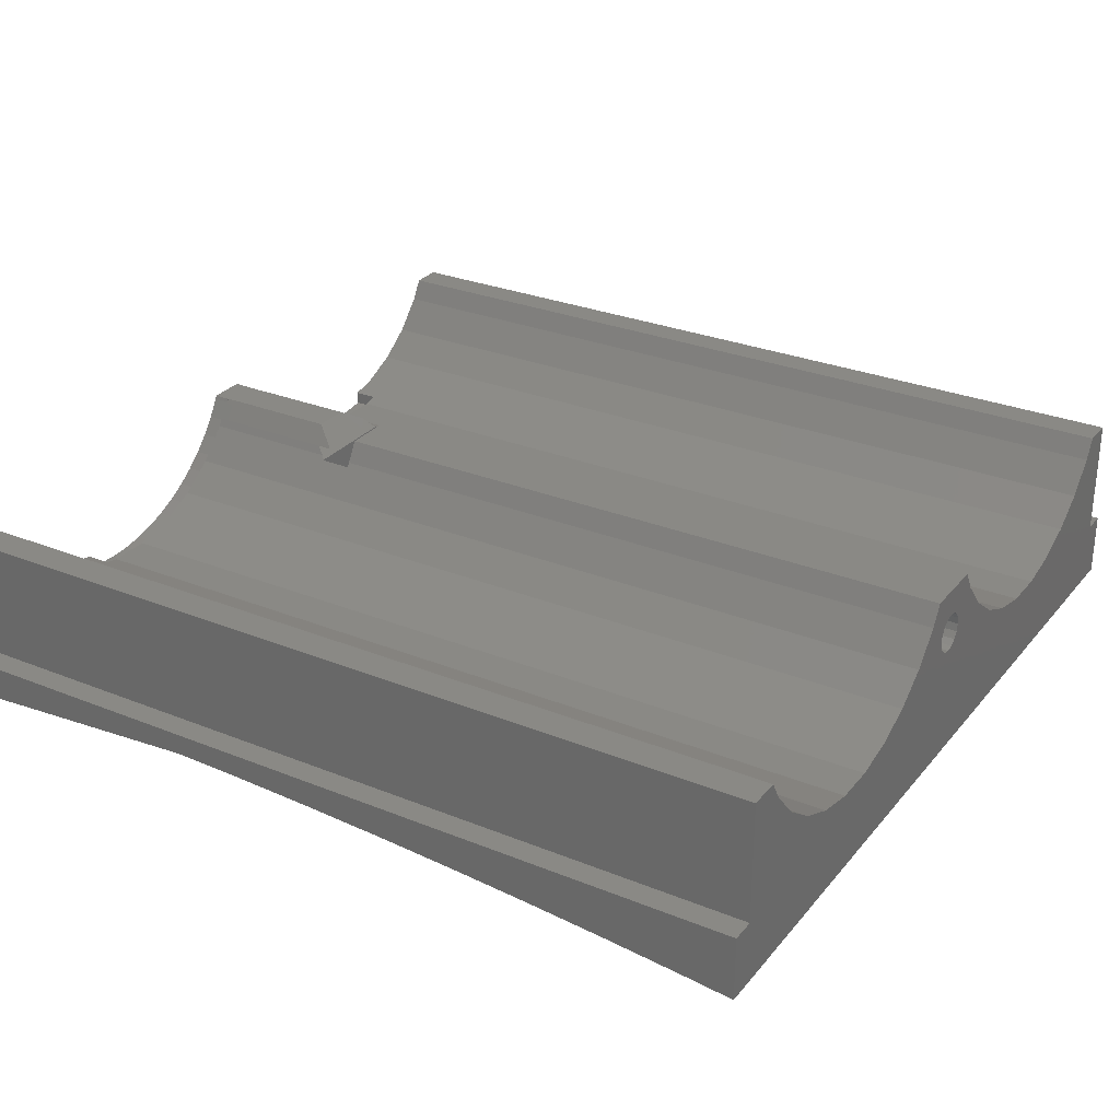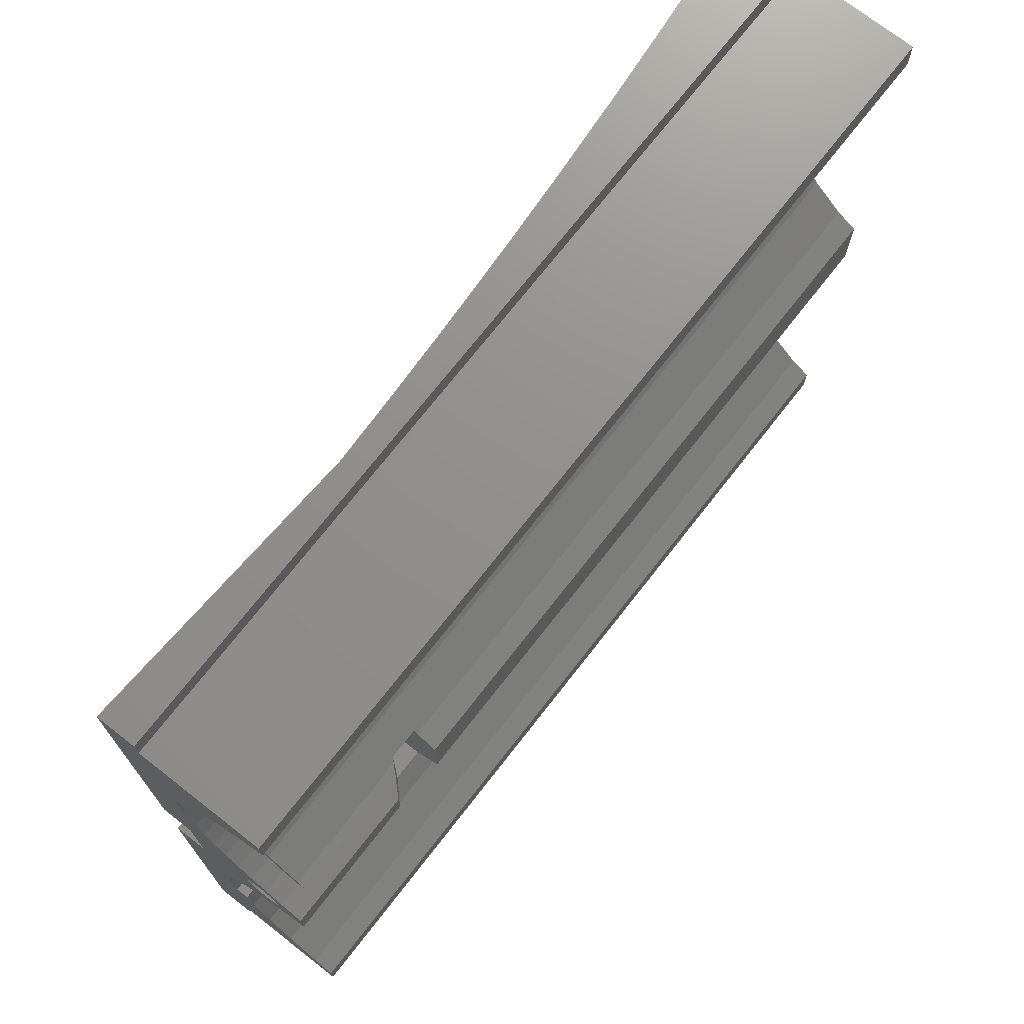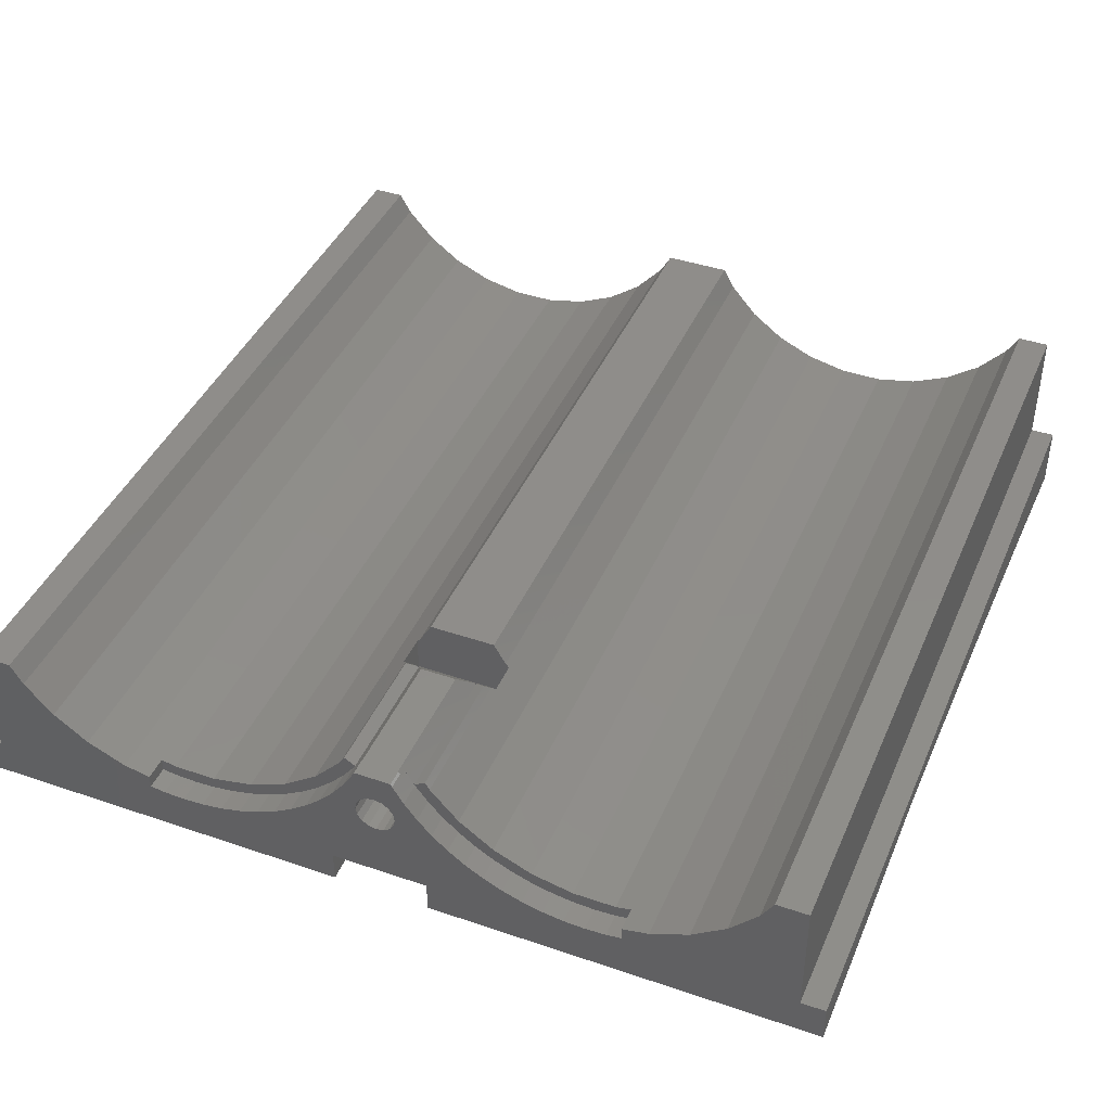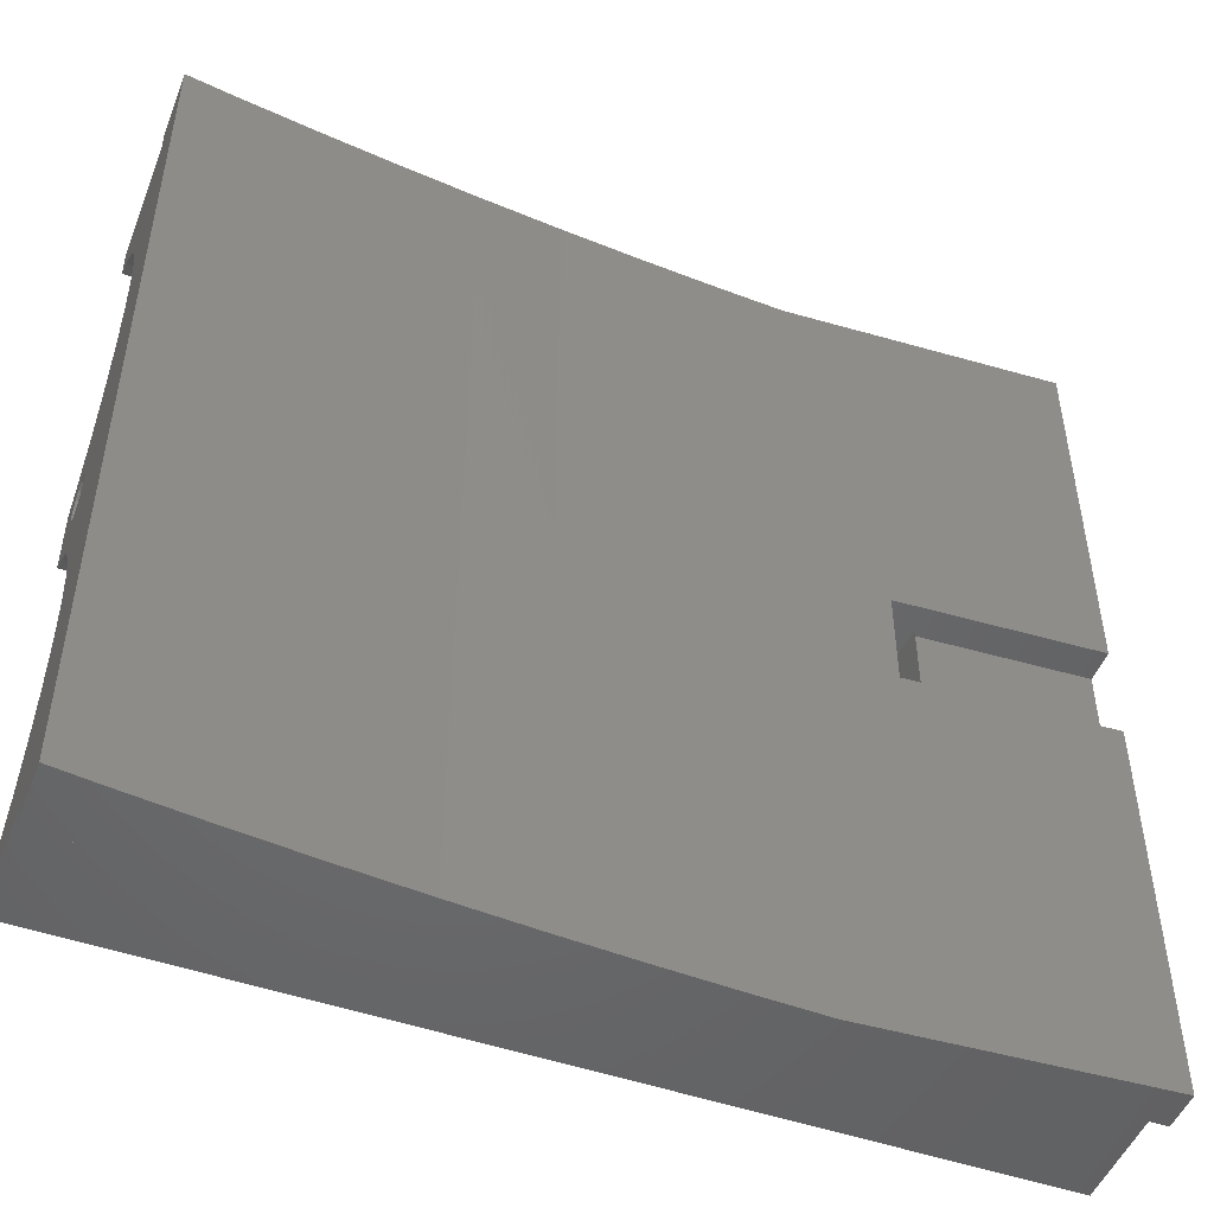
<metadata>
{"format":"stl","ext":"stl","renderer":"f3d","projection":"perspective","resolution":1024,"background":"white","views":[{"elev":28.8,"azim":-148.8,"up":"+Y"},{"elev":72.6,"azim":128.0,"up":"+Z"},{"elev":42.1,"azim":112.3,"up":"+Y"},{"elev":-49.1,"azim":-21.1,"up":"+Z"}]}
</metadata>
<code>
# stl→obj: 268 verts, 536 faces
v 32.9 -15.69 11.96
v -36.88 -16.41 15.34
v 32.9 -16.41 15.34
v -36.88 -15.69 11.96
v 32.9 -16.15 20
v 34.88 -15.69 22.16
v 34.88 -16.15 20
v -36.88 -15.69 22.16
v -36.88 -16.41 18.79
v 32.9 -16.41 18.79
v -36.88 -9.698 30.41
v 34.88 -8 31.39
v 34.88 -9.698 30.41
v -36.88 -8 31.39
v 34.88 -12.41 27.9
v -36.88 -12.26 28.1
v 34.88 -12.26 28.1
v -36.88 -14.14 25.52
v -36.88 -8 2.733
v 18.45 -9.698 3.714
v 18.45 -8 2.733
v -36.88 -9.698 3.714
v 21.96 -9.081 3.357
v 32.9 -9.698 3.714
v 32.9 -9.081 3.357
v 21.34 -9.698 3.714
v 34.88 -14.29 25.31
v -36.88 -14.39 25.08
v -36.88 -14.29 25.31
v 34.88 -15.59 22.39
v 18.45 -10.02 4
v 32.9 -12.26 6.022
v 21.05 -10.02 4
v 21.13 -9.905 3.9
v 21.05 -9.905 3.9
v -36.88 -12.26 6.022
v -36.88 -15.59 11.73
v 32.9 -14.42 9.116
v -36.88 -14.29 8.812
v 32.9 -14.29 8.812
v 32.9 -14.09 8.543
v -36.88 -12.41 6.225
v 32.9 -16.41 -18.79
v -36.88 -16.41 -15.34
v 32.9 -16.41 -15.34
v -36.88 -16.41 -18.79
v 32.9 -12.46 -6.291
v -36.88 -12.26 -6.022
v 32.9 -12.26 -6.022
v -36.88 -14.14 -8.609
v -36.88 -14.29 -25.31
v 34.88 -14.39 -25.08
v 34.88 -14.29 -25.31
v -36.88 -15.59 -22.39
v -36.88 -8 -31.39
v 34.88 -9.698 -30.41
v 34.88 -8 -31.39
v -36.88 -9.698 -30.41
v -36.88 -9.698 -3.714
v 18.45 -8 -2.733
v 18.45 -9.698 -3.714
v -36.88 -8 -2.733
v 32.9 -9.698 -3.714
v 21.96 -9.081 -3.357
v 32.9 -9.081 -3.357
v 21.34 -9.698 -3.714
v 32.9 -14.29 -8.812
v -36.88 -14.29 -8.812
v -36.88 -14.39 -9.042
v 32.9 -15.56 -11.66
v 21.05 -10.02 -4
v 21.13 -9.905 -3.9
v 18.45 -10.02 -4
v 21.05 -9.905 -3.9
v 34.88 -12.26 -28.1
v -36.88 -12.26 -28.1
v 34.88 -14.14 -25.52
v -36.88 -12.41 -27.9
v 34.88 -15.69 -22.16
v -36.88 -15.69 -22.16
v 34.88 -16.15 -20
v 32.9 -16.15 -20
v -36.88 -15.69 -11.96
v 32.9 -15.69 -11.96
v 27.45 -11.37 -1.524
v 34.88 -12 -1.65
v 34.88 -11.37 -1.524
v 27.45 -12 -1.65
v 27.45 -12 1.65
v 34.88 -11.37 1.524
v 34.88 -12 1.65
v 27.45 -11.37 1.524
v 27.45 -10.48 -0.6314
v 34.88 -10.35 -2.776e-17
v 27.45 -10.35 -1.676e-15
v 34.88 -10.48 -0.6314
v 27.45 -10.83 -1.167
v 34.88 -10.83 -1.167
v 34.88 -13.65 -2.776e-17
v 27.45 -13.52 0.6314
v 34.88 -13.52 0.6314
v 27.45 -13.65 -1.676e-15
v 34.88 -13.52 -0.6314
v 27.45 -13.52 -0.6314
v 27.45 -10.48 0.6314
v 27.45 -10.83 1.167
v 27.45 -12.63 1.524
v 27.45 -12.63 -1.524
v 27.45 -13.17 1.167
v 27.45 -13.17 -1.167
v 34.88 -10.83 1.167
v 34.88 -10.48 0.6314
v 34.88 -13.17 1.167
v 34.88 -12.63 1.524
v 34.88 -12.63 -1.524
v 34.88 -13.17 -1.167
v -36.88 -12 1.65
v -27.45 -11.37 1.524
v -27.45 -12 1.65
v -36.88 -11.37 1.524
v -36.88 -11.37 -1.524
v -27.45 -12 -1.65
v -27.45 -11.37 -1.524
v -36.88 -12 -1.65
v -36.88 -10.35 4.163e-16
v -27.45 -10.48 0.6314
v -36.88 -10.48 0.6314
v -27.45 -10.35 -1.676e-15
v -27.45 -10.83 1.167
v -36.88 -10.83 1.167
v -27.45 -13.52 -0.6314
v -36.88 -13.65 4.163e-16
v -27.45 -13.65 -1.676e-15
v -36.88 -13.52 -0.6314
v -27.45 -13.52 0.6314
v -36.88 -13.52 0.6314
v -27.45 -10.48 -0.6314
v -27.45 -10.83 -1.167
v -27.45 -12.63 -1.524
v -27.45 -12.63 1.524
v -27.45 -13.17 -1.167
v -27.45 -13.17 1.167
v -36.88 -10.83 -1.167
v -36.88 -10.48 -0.6314
v -36.88 -13.17 -1.167
v -36.88 -12.63 -1.524
v -36.88 -12.63 1.524
v -36.88 -13.17 1.167
v -36.88 -8 -34
v -36.88 -18 -34
v -36.88 -23.35 -36
v -36.88 -8 34
v -36.88 -18 34
v -36.88 -23.35 36
v -36.88 -18 -36
v -36.88 -18 36
v 34.88 -18 34
v 34.88 -8 34
v 34.88 -17.23 20
v 34.88 -17.42 18.78
v 34.88 -21.13 36
v 34.88 -17.5 17.06
v 34.88 -8 -34
v 34.88 -18 -34
v 34.88 -17.23 -20
v 34.88 -21.13 -36
v 34.88 -17.42 -18.78
v 34.88 -17.5 -17.06
v 34.88 -18.52 4
v 34.88 -18 36
v 34.88 -18.52 -4
v 34.88 -21.13 -4
v 34.88 -21.13 4
v 34.88 -18 -36
v 34.88 -8 1.511
v 34.88 -8.249 1.629
v 34.88 -8 -1.511
v 34.88 -9.722 2.512
v 34.88 -8.249 -1.629
v 34.88 -11.1 3.535
v 34.88 -12.37 4.688
v 34.88 -13.53 5.961
v 34.88 -14.55 7.34
v 34.88 -9.722 -2.512
v 34.88 -11.1 -3.535
v 34.88 -12.37 -4.688
v 34.88 -13.53 -5.961
v 34.88 -14.55 -7.34
v 34.88 -15.43 8.813
v 34.88 -15.43 -8.813
v 34.88 -16.17 10.37
v 34.88 -16.17 -10.37
v 34.88 -16.75 11.98
v 34.88 -16.75 -11.98
v 34.88 -17.16 13.65
v 34.88 -17.16 -13.65
v 34.88 -17.42 15.35
v 34.88 -17.42 -15.35
v 33.5 -8 1.474
v 33.5 -8 1.511
v 33.5 -8 -1.474
v 23.04 -8 1.474
v 33.5 -8 -1.511
v 23.04 -8 -1.474
v 12.08 -19.78 36
v 6.698 -19.95 36
v 0.03926 -20.24 36
v -6.615 -20.61 36
v -13.26 -21.07 36
v -19.91 -21.6 36
v -26.54 -22.22 36
v -33.17 -22.92 36
v 12.08 -19.78 -36
v 6.698 -19.95 -36
v 0.03926 -20.24 -36
v -6.615 -20.61 -36
v -13.26 -21.07 -36
v -19.91 -21.6 -36
v -26.54 -22.22 -36
v -33.17 -22.92 -36
v 18.45 -20.16 4
v 18.45 -20.16 -4
v 32.9 -17.42 18.78
v 32.9 -17.5 17.06
v 33.5 -8.249 1.629
v 32.9 -9.722 2.512
v 32.9 -9.625 2.47
v 32.9 -8.402 1.72
v 32.9 -11.1 3.535
v 32.9 -12.37 4.688
v 32.9 -13.53 5.961
v 32.9 -15.43 8.813
v 32.9 -14.55 7.34
v 32.9 -16.17 10.37
v 32.9 -17.16 13.65
v 32.9 -16.75 11.98
v 32.9 -17.23 20
v 32.9 -17.42 15.35
v 33.5 -8.402 1.72
v 32.9 -15.43 -8.813
v 32.9 -16.17 -10.37
v 32.9 -12.37 -4.688
v 32.9 -13.53 -5.961
v 32.9 -17.5 -17.06
v 32.9 -17.42 -18.78
v 32.9 -9.722 -2.512
v 32.9 -9.625 -2.47
v 32.9 -8.402 -1.72
v 32.9 -11.1 -3.535
v 32.9 -14.55 -7.34
v 32.9 -16.75 -11.98
v 32.9 -17.16 -13.65
v 32.9 -17.42 -15.35
v 32.9 -17.23 -20
v 33.5 -8.402 -1.72
v 33.5 -8.249 -1.629
v 21.05 -18.37 4
v 21.09 -17.7 -4
v 21.09 -17.7 4
v 21.05 -18.37 -4
v 21.05 -9.988 -3.9
v 21.05 -9.988 3.9
v 21.5 -9.538 -2.417
v 21.5 -9.538 -2.611
v 21.5 -9.538 2.417
v 21.5 -9.538 2.611
v 21.5 -9.625 2.47
v 21.5 -9.625 -2.47
f 1 2 3
f 2 1 4
f 5 6 7
f 6 5 8
f 9 5 10
f 5 9 8
f 11 12 13
f 12 11 14
f 15 16 17
f 16 15 18
f 19 20 21
f 20 19 22
f 23 24 25
f 24 23 26
f 27 28 29
f 28 27 30
f 20 22 31
f 26 32 24
f 33 26 34
f 33 34 35
f 26 33 32
f 31 32 33
f 36 31 22
f 31 36 32
f 1 37 4
f 37 1 38
f 8 30 6
f 30 8 28
f 27 18 15
f 18 27 29
f 16 13 17
f 13 16 11
f 38 39 37
f 39 38 40
f 41 39 40
f 39 41 42
f 32 42 41
f 42 32 36
f 3 9 10
f 9 3 2
f 43 44 45
f 44 43 46
f 47 48 49
f 48 47 50
f 51 52 53
f 52 51 54
f 55 56 57
f 56 55 58
f 59 60 61
f 60 59 62
f 63 64 65
f 64 63 66
f 67 50 47
f 50 67 68
f 67 69 68
f 69 67 70
f 49 66 63
f 71 66 49
f 66 71 72
f 49 73 71
f 48 73 49
f 59 73 48
f 73 59 61
f 72 71 74
f 58 75 56
f 75 58 76
f 77 51 53
f 51 77 78
f 75 78 77
f 78 75 76
f 79 54 80
f 54 79 52
f 81 79 82
f 82 46 43
f 80 82 79
f 82 80 46
f 45 83 84
f 83 45 44
f 83 70 84
f 70 83 69
f 85 86 87
f 86 85 88
f 89 90 91
f 90 89 92
f 93 94 95
f 94 93 96
f 97 87 98
f 87 97 85
f 99 100 101
f 100 99 102
f 103 102 99
f 102 103 104
f 105 93 95
f 106 93 105
f 106 97 93
f 92 97 106
f 92 85 97
f 89 85 92
f 89 88 85
f 107 88 89
f 107 108 88
f 109 108 107
f 109 110 108
f 100 110 109
f 100 104 110
f 104 100 102
f 97 96 93
f 96 97 98
f 105 111 106
f 111 105 112
f 92 111 90
f 111 92 106
f 105 94 112
f 94 105 95
f 101 109 113
f 109 101 100
f 107 91 114
f 91 107 89
f 88 115 86
f 115 88 108
f 116 104 103
f 104 116 110
f 108 116 115
f 116 108 110
f 109 114 113
f 114 109 107
f 117 118 119
f 118 117 120
f 121 122 123
f 122 121 124
f 125 126 127
f 126 125 128
f 120 129 118
f 129 120 130
f 131 132 133
f 132 131 134
f 135 132 136
f 132 135 133
f 137 126 128
f 138 126 137
f 138 129 126
f 123 129 138
f 123 118 129
f 122 118 123
f 122 119 118
f 139 119 122
f 139 140 119
f 141 140 139
f 141 142 140
f 131 142 141
f 131 135 142
f 135 131 133
f 127 129 130
f 129 127 126
f 143 137 144
f 137 143 138
f 143 123 138
f 123 143 121
f 144 128 125
f 128 144 137
f 141 134 131
f 134 141 145
f 124 139 122
f 139 124 146
f 147 119 140
f 119 147 117
f 135 148 142
f 148 135 136
f 148 140 142
f 140 148 147
f 146 141 139
f 141 146 145
f 149 58 55
f 150 58 149
f 58 150 76
f 76 150 78
f 150 54 51
f 151 44 46
f 44 151 2
f 80 151 46
f 54 151 80
f 151 54 150
f 78 150 51
f 11 152 14
f 153 11 16
f 153 16 18
f 153 18 29
f 11 153 152
f 28 153 29
f 8 153 28
f 154 8 9
f 154 2 151
f 151 150 155
f 2 154 9
f 8 154 153
f 153 154 156
f 143 62 59
f 62 125 19
f 127 19 125
f 62 144 125
f 62 143 144
f 59 121 143
f 59 124 121
f 48 124 59
f 48 146 124
f 48 145 146
f 50 145 48
f 68 134 50
f 145 50 134
f 130 19 127
f 19 130 22
f 120 22 130
f 117 22 120
f 117 36 22
f 147 36 117
f 148 36 147
f 36 148 42
f 39 148 136
f 69 134 68
f 148 39 42
f 132 39 136
f 134 69 132
f 83 132 69
f 132 37 39
f 4 132 83
f 132 4 37
f 44 4 83
f 4 44 2
f 152 157 158
f 157 152 153
f 158 13 12
f 157 13 158
f 13 157 17
f 17 157 15
f 157 30 27
f 6 159 7
f 159 30 157
f 160 161 162
f 159 161 160
f 161 159 157
f 30 159 6
f 15 157 27
f 56 163 57
f 164 56 75
f 164 75 77
f 164 77 53
f 165 79 81
f 164 79 165
f 79 164 52
f 56 164 163
f 52 164 53
f 166 165 167
f 166 167 168
f 162 169 168
f 161 157 170
f 171 168 169
f 172 168 171
f 162 161 173
f 162 173 169
f 166 168 172
f 165 166 164
f 164 166 174
f 94 175 176
f 175 94 177
f 112 176 178
f 177 94 179
f 96 179 94
f 176 112 94
f 178 111 112
f 90 178 180
f 178 90 111
f 180 91 90
f 114 180 181
f 180 114 91
f 181 113 114
f 182 113 181
f 113 182 101
f 183 101 182
f 101 183 99
f 179 96 184
f 98 184 96
f 87 184 98
f 184 87 185
f 86 185 87
f 115 185 86
f 185 115 186
f 116 186 115
f 187 116 103
f 116 187 186
f 188 103 99
f 189 99 183
f 103 188 187
f 190 99 189
f 99 190 188
f 191 190 189
f 191 192 190
f 193 192 191
f 193 194 192
f 195 194 193
f 195 196 194
f 197 196 195
f 197 198 196
f 162 198 197
f 198 162 168
f 12 152 158
f 152 12 14
f 163 55 57
f 55 163 149
f 60 19 21
f 19 60 62
f 175 199 200
f 199 201 202
f 175 201 199
f 177 201 175
f 201 177 203
f 202 201 204
f 150 163 164
f 163 150 149
f 157 156 170
f 156 157 153
f 174 150 164
f 150 174 155
f 170 205 161
f 170 206 205
f 156 206 170
f 206 156 207
f 207 156 208
f 156 209 208
f 156 210 209
f 156 211 210
f 156 212 211
f 212 156 154
f 213 174 166
f 214 174 213
f 155 214 215
f 155 215 216
f 214 155 174
f 217 155 216
f 218 155 217
f 219 155 218
f 220 155 219
f 155 220 151
f 205 221 161
f 205 222 221
f 213 222 205
f 166 222 213
f 222 166 172
f 161 221 173
f 218 209 210
f 209 218 217
f 215 206 207
f 206 215 214
f 216 207 208
f 207 216 215
f 214 205 206
f 205 214 213
f 220 211 212
f 211 220 219
f 219 210 211
f 210 219 218
f 151 212 154
f 212 151 220
f 217 208 209
f 208 217 216
f 162 223 160
f 223 162 224
f 200 176 175
f 176 200 225
f 226 25 24
f 227 226 228
f 25 226 227
f 24 229 226
f 32 229 24
f 32 230 229
f 32 231 230
f 41 231 32
f 232 41 40
f 232 40 38
f 41 233 231
f 41 232 233
f 234 38 1
f 38 234 232
f 235 1 3
f 1 236 234
f 224 3 10
f 1 235 236
f 237 10 5
f 223 10 237
f 10 223 224
f 3 238 235
f 3 224 238
f 197 224 162
f 224 197 238
f 193 235 195
f 235 193 236
f 182 233 183
f 233 182 231
f 189 234 191
f 234 189 232
f 229 181 180
f 181 229 230
f 239 176 225
f 176 239 178
f 226 239 228
f 239 226 178
f 160 237 159
f 237 160 223
f 195 238 197
f 238 195 235
f 191 236 193
f 236 191 234
f 181 231 182
f 231 181 230
f 183 232 189
f 232 183 233
f 226 180 178
f 180 226 229
f 237 7 159
f 7 237 5
f 192 240 190
f 240 192 241
f 187 242 186
f 242 187 243
f 167 244 168
f 244 167 245
f 246 247 248
f 65 246 63
f 249 63 246
f 249 49 63
f 242 49 249
f 243 49 242
f 49 243 47
f 250 47 243
f 47 250 67
f 240 67 250
f 241 67 240
f 67 241 70
f 251 70 241
f 70 251 84
f 84 252 45
f 252 84 251
f 246 65 247
f 253 45 252
f 43 254 82
f 244 45 253
f 45 244 43
f 245 43 244
f 43 245 254
f 165 245 167
f 245 165 254
f 168 253 198
f 253 168 244
f 194 241 192
f 241 194 251
f 196 251 194
f 251 196 252
f 190 250 188
f 250 190 240
f 188 243 187
f 243 188 250
f 184 255 179
f 246 255 184
f 255 246 248
f 179 255 256
f 249 184 185
f 184 249 246
f 256 177 179
f 177 256 203
f 242 185 186
f 185 242 249
f 198 252 196
f 252 198 253
f 82 165 81
f 165 82 254
f 257 258 259
f 258 257 260
f 257 169 173
f 169 257 259
f 221 257 173
f 31 257 221
f 257 31 33
f 258 169 259
f 169 258 171
f 71 73 260
f 260 171 258
f 171 260 172
f 260 222 172
f 222 260 73
f 20 60 21
f 20 61 60
f 31 61 20
f 31 73 61
f 221 73 31
f 73 221 222
f 260 261 71
f 71 261 74
f 262 33 35
f 261 260 262
f 257 262 260
f 262 257 33
f 35 34 262
f 72 74 261
f 261 263 264
f 263 261 265
f 261 264 66
f 66 264 64
f 263 202 204
f 202 263 265
f 266 26 23
f 262 265 261
f 261 66 72
f 265 262 266
f 266 262 26
f 26 262 34
f 265 266 267
f 227 23 25
f 267 23 227
f 23 267 266
f 199 225 200
f 225 199 239
f 199 228 239
f 202 228 199
f 202 227 228
f 267 202 265
f 202 267 227
f 264 263 268
f 256 201 203
f 201 256 255
f 64 268 247
f 64 247 65
f 268 64 264
f 247 204 248
f 268 204 247
f 204 268 263
f 248 201 255
f 201 248 204

</code>
